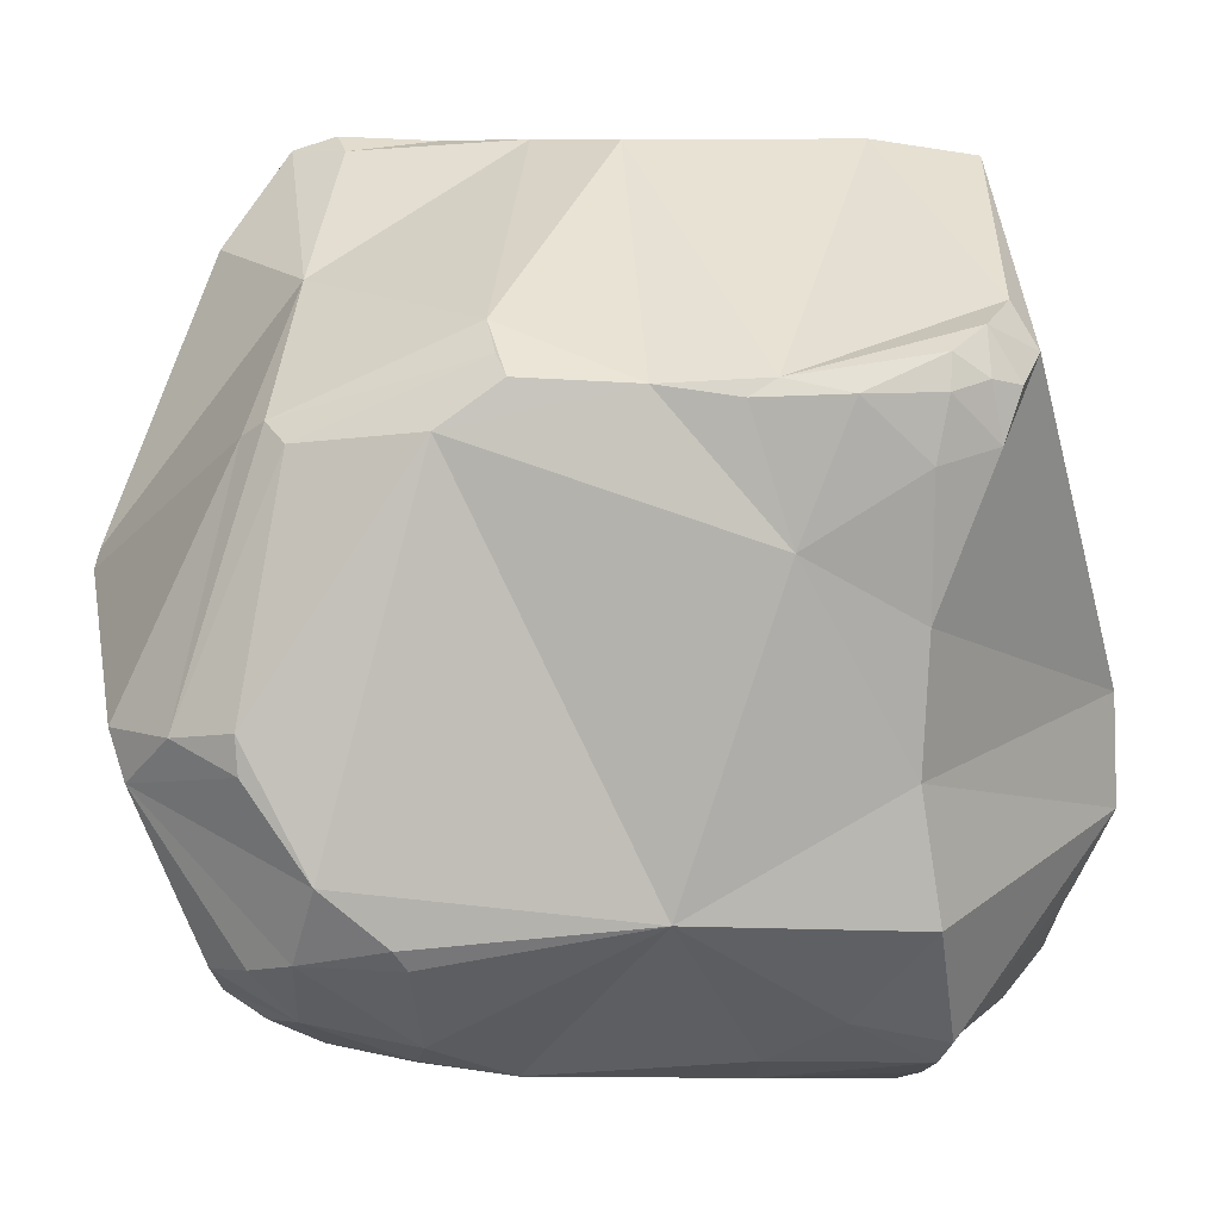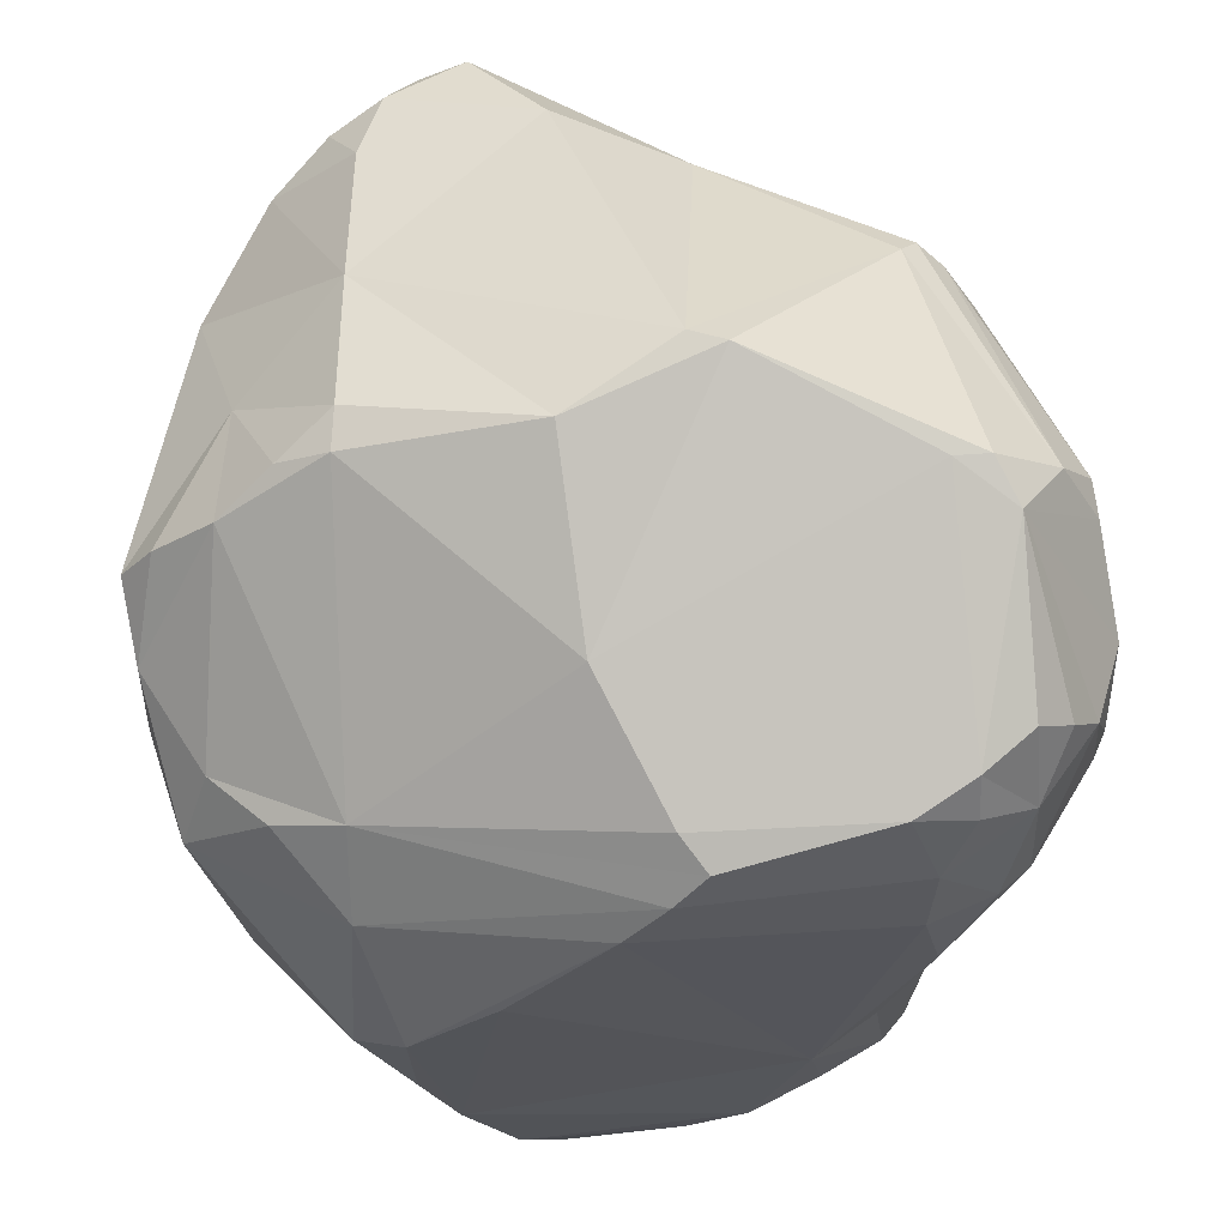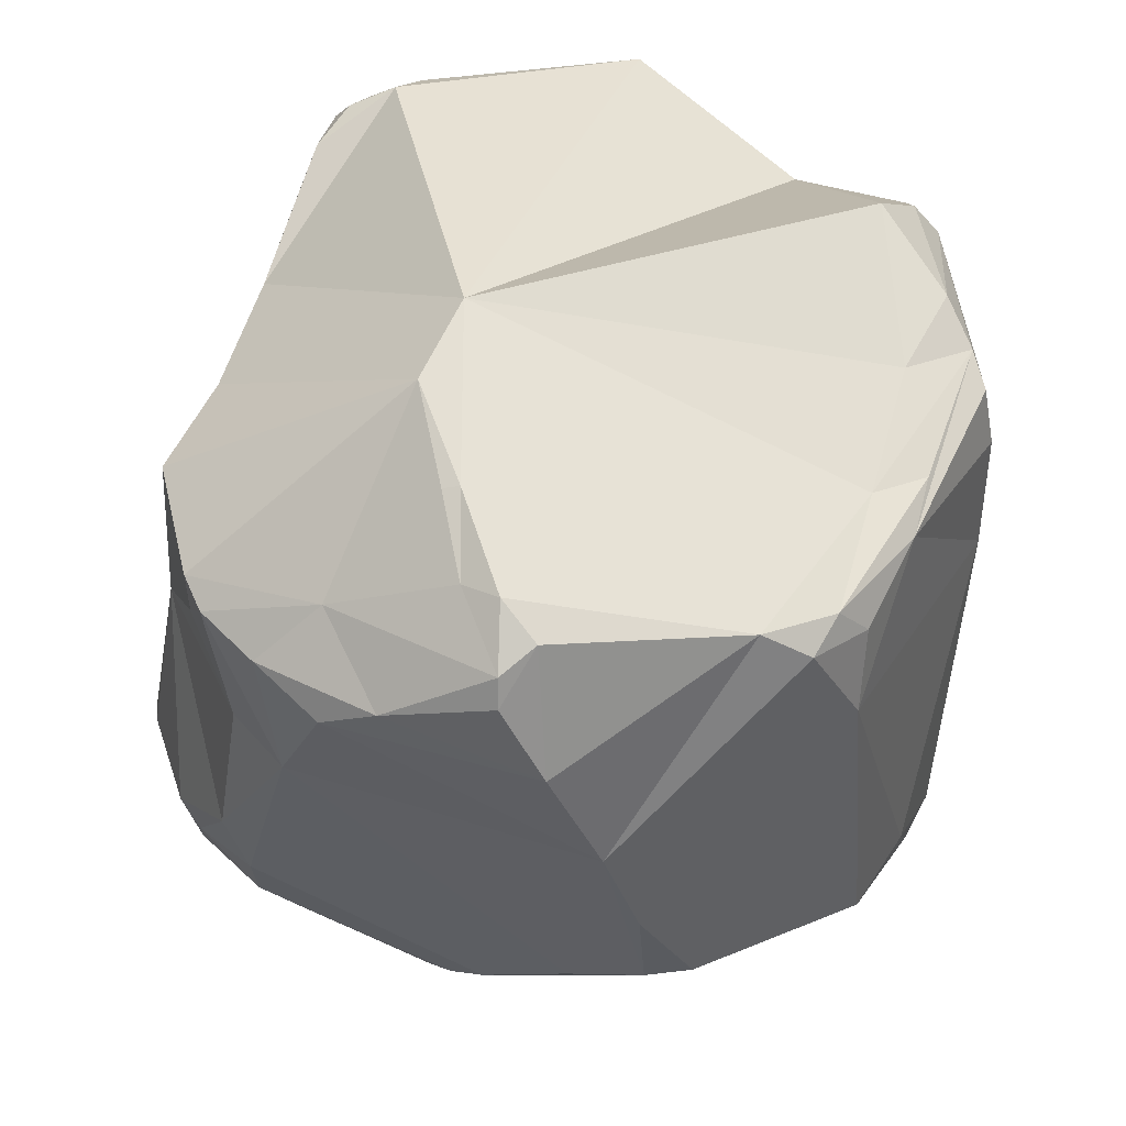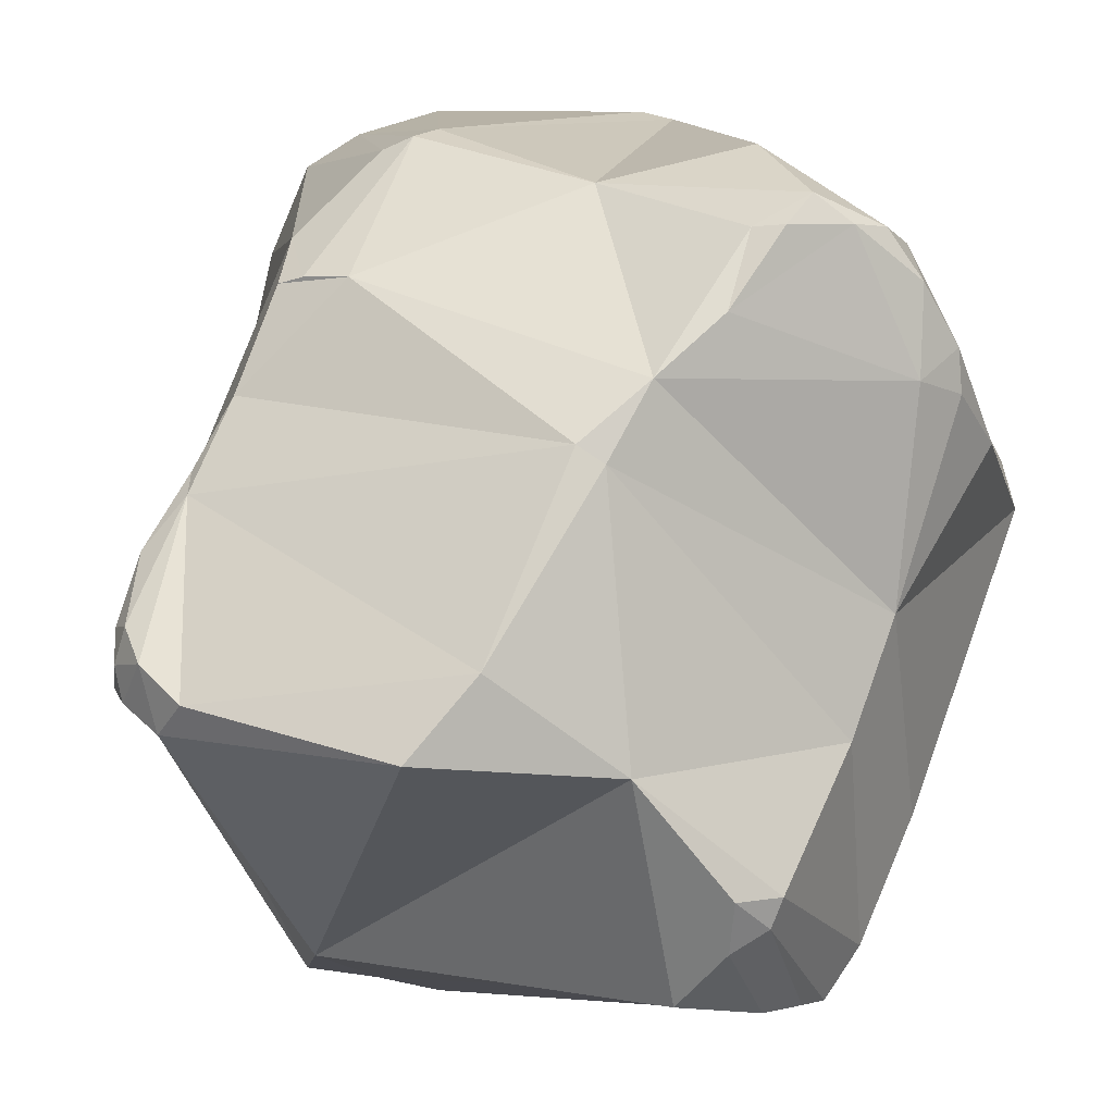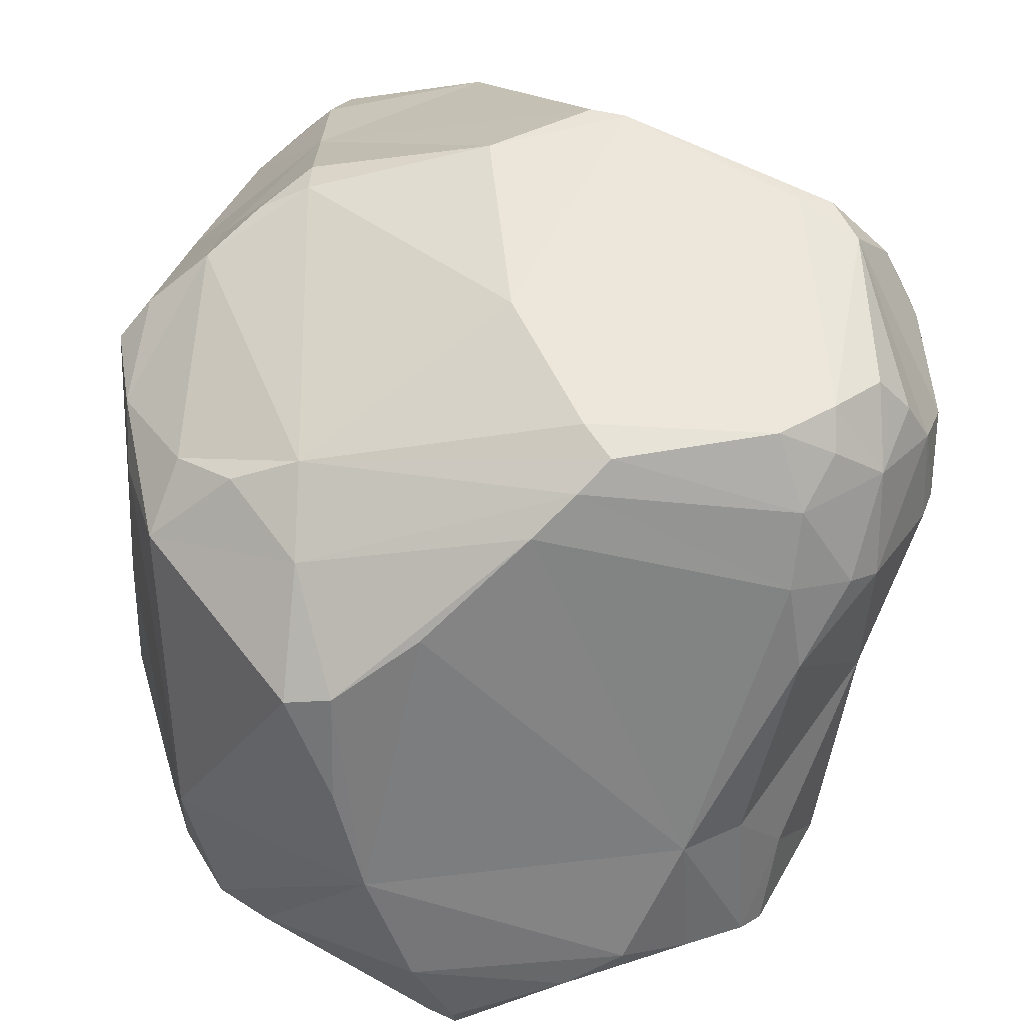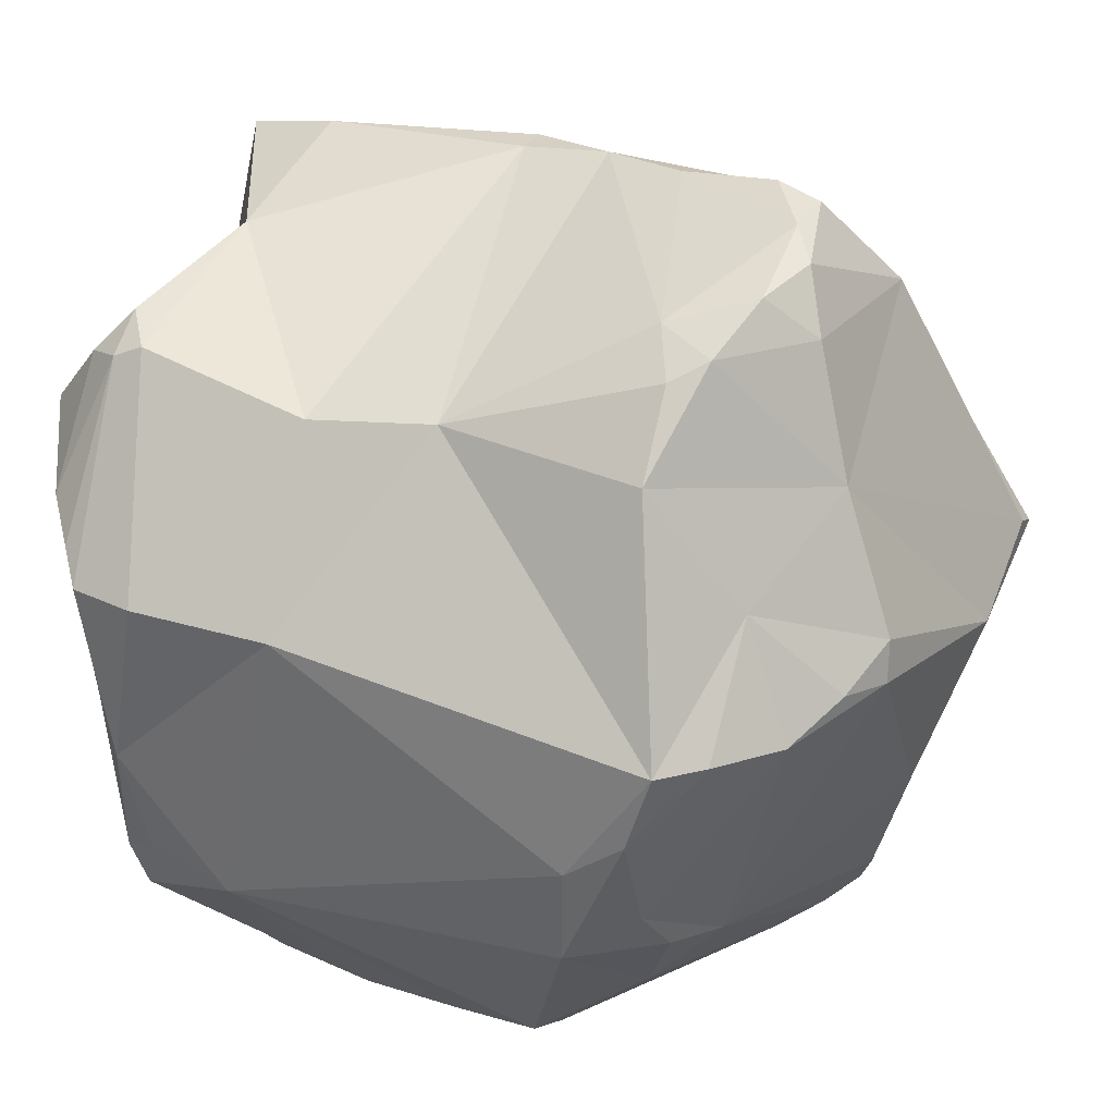
<metadata>
{"format":"obj","ext":"obj","renderer":"f3d","projection":"perspective","resolution":1024,"background":"white","views":[{"elev":16.6,"azim":90.7,"up":"+Z"},{"elev":-20.2,"azim":-0.9,"up":"+Z"},{"elev":54.0,"azim":-167.1,"up":"+Y"},{"elev":74.7,"azim":-158.9,"up":"+Z"},{"elev":-54.3,"azim":-3.9,"up":"+Z"},{"elev":17.4,"azim":-70.7,"up":"+Z"}]}
</metadata>
<code>
o Cube
v 0.57 0.3093 -0.6623
v 0.4399 0.3021 -0.7573
v 0.3577 0.7355 -0.6433
v 0.6844 0.4611 -0.5341
v 0.7033 0.3178 0.6709
v 0.7467 0.4506 0.6523
v 0.7496 0.5845 0.5251
v 0.7098 0.7029 0.5519
v 0.5667 0.7782 0.6869
v 0.5327 0.7242 0.7729
v 0.5608 -0.6247 0.5297
v 0.6494 -0.5366 0.5381
v 0.6588 -0.1689 0.7021
v -0.688 0.8109 0.3286
v -0.758 0.7566 0.2446
v -0.799 0.7215 0.174
v -0.6655 0.28 0.5203
v -0.5617 0.6839 0.6851
v -0.5848 0.767 0.5999
v 0.7776 -0.5284 -0.4958
v 0.6646 -0.5994 -0.5395
v 0.2029 -0.6299 -0.6492
v -0.5938 -0.5028 0.6811
v -0.4367 -0.7266 0.4202
v 0.2557 0.9971 -0.2722
v -0.1456 -0.4952 0.9295
v -0.5717 0.7032 -0.5333
v -0.8429 0.2898 0.1248
v 0.6053 -0.8714 0.019
v 0.5412 -0.6537 -0.5587
v 0.9318 -0.3444 -0.2941
v 0.9426 -0.476 -0.174
v 0.886 -0.6101 0.08697
v 0.7382 -0.2763 0.5827
v -0.4211 -0.4946 -0.5223
v -0.5617 -0.4286 -0.5051
v -0.6392 -0.5918 0.2164
v -0.5461 -0.7588 0.04371
v -0.6529 -0.6778 -0.03315
v 0.1464 -0.6668 -0.5844
v -0.00606 -0.7777 -0.3194
v 0.2294 -0.9558 0.191
v -0.4439 -0.8161 0.04201
v -0.06313 -0.9322 0.05959
v -0.4397 -0.8183 0.129
v 0.1552 -0.9556 0.2104
v -0.8385 -0.4726 -0.05333
v -0.7968 -0.2854 -0.2859
v -0.7742 -0.5626 -0.04272
v -0.8077 -0.4106 -0.2097
v -0.7302 -0.2607 -0.4902
v -0.6786 -0.4063 -0.4077
v 0.004897 0.04131 0.9748
v -0.05953 0.05333 0.9605
v 0.009353 0.5062 0.9783
v -0.08203 -0.1341 0.963
v -0.1642 -0.3121 0.9476
v 0.1614 0.935 -0.4698
v 0.2221 0.9876 -0.04711
v 0.8444 0.139 -0.2796
v 0.7722 0.3471 0.3774
v 0.4829 0.6164 -0.7229
v 0.6113 0.6336 -0.644
v 0.6601 0.6569 -0.5825
v 0.7324 0.6078 0.6522
v 0.7012 0.6801 0.668
v 0.6611 0.7396 0.6482
v 0.641 0.6749 0.7513
v 0.7015 0.6107 0.7168
v 0.5949 -0.5779 0.566
v -0.6435 0.6315 0.6296
v -0.6415 0.694 0.6065
v 0.9134 -0.319 -0.3393
v 0.7923 -0.3028 -0.5383
v 0.7305 -0.3192 -0.5923
v 0.6401 -0.1402 -0.6631
v 0.6048 -0.4998 -0.6143
v 0.5975 -0.3338 -0.6545
v -0.5461 -0.3901 0.7338
v -0.6311 -0.4277 0.6407
v -0.6593 0.01015 0.532
v -0.7253 -0.4135 0.4656
v 0.5667 -0.1879 0.7431
v 0.7004 0.09481 0.6582
v 0.7065 -0.1477 0.671
v 0.7214 0.2624 0.6393
v -0.5217 0.8819 0.4834
v 0.081 0.7131 0.957
v -0.3052 0.56 0.8192
v 0.7969 0.6165 -0.3077
v 0.7475 0.5851 0.2383
v 0.7642 0.5745 -0.04208
v -0.4275 -0.6657 0.6957
v -0.4859 -0.568 0.7807
v -0.3824 -0.6297 0.8285
v -0.08247 -0.7369 0.7472
v -0.3243 -0.5878 0.8888
v -0.2309 -0.6084 0.9178
v 0.1884 -0.5467 0.74
v -0.2076 -0.5159 0.9495
v -0.633 0.7798 0.1465
v -0.6177 0.7417 -0.1507
v -0.4681 0.7702 -0.5499
v -0.7189 0.7194 -0.06944
v -0.6026 0.7313 -0.4405
v -0.7146 0.69 -0.1988
v -0.8303 0.5878 0.1544
v -0.6607 0.6483 -0.4067
v -0.6677 0.478 -0.4832
v 0.00141 0.9014 -0.665
v 0.1258 0.9439 -0.4627
v 0.0852 0.8765 -0.6354
v -0.02315 0.8268 -0.7895
v -0.08289 0.86 -0.725
v -0.03065 0.7721 -0.824
v -0.1286 0.6107 -0.8575
v 0.2073 0.6626 -0.8179
v 0.6779 -0.8628 0.02785
v 0.6593 -0.678 -0.4842
v 0.7285 -0.829 -0.0606
v 0.7583 -0.6881 -0.4
v 0.8163 -0.7356 0.05439
v 0.8331 -0.6108 -0.3722
v 0.8969 -0.6053 0.01092
v 0.8907 -0.5231 -0.3394
v -0.425 -0.0952 -0.8112
v -0.3156 0.1206 -0.8482
v -0.4163 -0.3396 -0.6613
v 0.1387 -0.5678 -0.689
v -0.3272 -0.1243 -0.831
v 0.05323 -0.4799 -0.7272
v -0.2404 0.3564 -0.8575
v -0.1547 -0.2594 -0.7943
v 0.3314 0.5793 -0.8069
f 37 49 39
f 90 64 25
f 76 2 1
f 43 38 39
f 43 45 38
f 44 45 43
f 38 45 37
f 10 55 5
f 48 50 47
f 74 76 60
f 73 74 60
f 50 51 52
f 88 55 10
f 51 36 52
f 1 60 76
f 53 55 54
f 26 57 100
f 58 111 25
f 59 111 102
f 88 10 9
f 101 14 87
f 4 63 64
f 3 63 62
f 8 65 7
f 9 68 67
f 69 66 68
f 67 66 8
f 5 68 10
f 13 70 12
f 122 70 11
f 107 71 16
f 16 72 15
f 14 72 19
f 1 4 60
f 20 75 74
f 18 89 87
f 111 103 102
f 75 78 76
f 20 77 75
f 60 31 73
f 111 110 103
f 78 2 76
f 20 21 77
f 37 39 38
f 23 80 82
f 80 81 82
f 70 13 83
f 13 34 85
f 5 86 6
f 13 12 34
f 85 34 84
f 101 87 59
f 96 93 24
f 96 95 93
f 95 94 93
f 95 97 94
f 96 99 98
f 53 56 83
f 79 97 57
f 98 100 97
f 99 26 98
f 102 15 101
f 103 105 102
f 104 106 15
f 105 106 104
f 107 17 71
f 14 15 72
f 112 3 113
f 103 116 132
f 113 117 115
f 3 62 117
f 117 134 116
f 118 120 122
f 121 20 123
f 120 32 124
f 120 125 32
f 122 124 33
f 122 33 12
f 124 32 33
f 83 85 84
f 42 29 118
f 73 31 125
f 33 34 12
f 70 122 12
f 36 128 35
f 126 130 128
f 35 128 129
f 130 131 128
f 133 131 130
f 64 3 25
f 41 40 30
f 41 44 43
f 84 5 53
f 45 24 37
f 35 22 40
f 22 30 40
f 99 83 56
f 92 90 25
f 81 17 28
f 50 48 51
f 49 47 50
f 52 35 39
f 4 90 60
f 53 54 56
f 26 56 57
f 111 59 25
f 25 59 92
f 102 101 59
f 60 90 92
f 2 63 1
f 2 62 63
f 3 64 63
f 4 1 63
f 8 66 65
f 9 10 68
f 5 69 68
f 65 66 69
f 67 68 66
f 6 65 69
f 11 99 46
f 72 71 18
f 16 71 72
f 87 14 19
f 87 19 18
f 67 8 9
f 91 92 59
f 74 75 76
f 75 77 78
f 78 131 2
f 73 125 74
f 74 125 20
f 77 21 30
f 77 30 22
f 23 79 80
f 24 23 82
f 94 79 23
f 83 13 85
f 60 61 34
f 86 61 6
f 69 5 6
f 91 8 7
f 91 7 61
f 64 90 4
f 24 93 23
f 55 53 5
f 95 98 97
f 99 70 83
f 96 98 95
f 112 110 111
f 98 26 100
f 83 84 53
f 93 94 23
f 101 15 14
f 102 104 15
f 102 105 104
f 15 106 16
f 105 108 106
f 105 27 108
f 16 106 107
f 27 109 108
f 109 48 28
f 103 27 105
f 107 28 17
f 111 58 112
f 103 110 114
f 110 112 113
f 114 110 113
f 114 113 115
f 113 3 117
f 116 115 117
f 114 115 116
f 117 62 134
f 62 2 134
f 119 30 21
f 118 29 120
f 29 119 120
f 11 118 122
f 120 119 121
f 121 119 20
f 119 21 20
f 120 121 123
f 122 120 124
f 120 123 125
f 123 20 125
f 125 31 32
f 126 127 130
f 127 132 130
f 130 132 133
f 128 131 129
f 2 131 133
f 116 134 132
f 129 77 22
f 46 44 42
f 58 3 112
f 7 6 61
f 56 26 99
f 18 19 72
f 86 5 84
f 78 129 131
f 22 35 129
f 8 91 9
f 89 55 88
f 88 9 59
f 9 91 59
f 89 88 59
f 87 89 59
f 81 80 79
f 79 94 97
f 97 100 57
f 57 56 79
f 56 54 81
f 79 56 81
f 54 55 89
f 89 18 71
f 71 17 89
f 17 81 54
f 89 17 54
f 126 128 51
f 128 36 51
f 51 109 126
f 109 27 132
f 27 103 132
f 103 114 116
f 132 127 109
f 127 126 109
f 119 29 30
f 29 42 41
f 30 29 41
f 42 44 41
f 52 36 35
f 35 40 41
f 41 43 35
f 43 39 35
f 39 49 50
f 50 52 39
f 99 96 46
f 96 24 46
f 24 45 44
f 46 42 11
f 42 118 11
f 24 44 46
f 70 99 11
f 34 33 32
f 32 31 60
f 60 92 61
f 92 91 61
f 61 86 84
f 34 32 60
f 61 84 34
f 47 49 37
f 37 24 82
f 82 81 47
f 81 28 47
f 28 107 106
f 106 108 109
f 109 51 48
f 48 47 28
f 47 37 82
f 28 106 109
f 133 132 2
f 132 134 2
f 58 25 3
f 7 65 6
f 78 77 129

</code>
